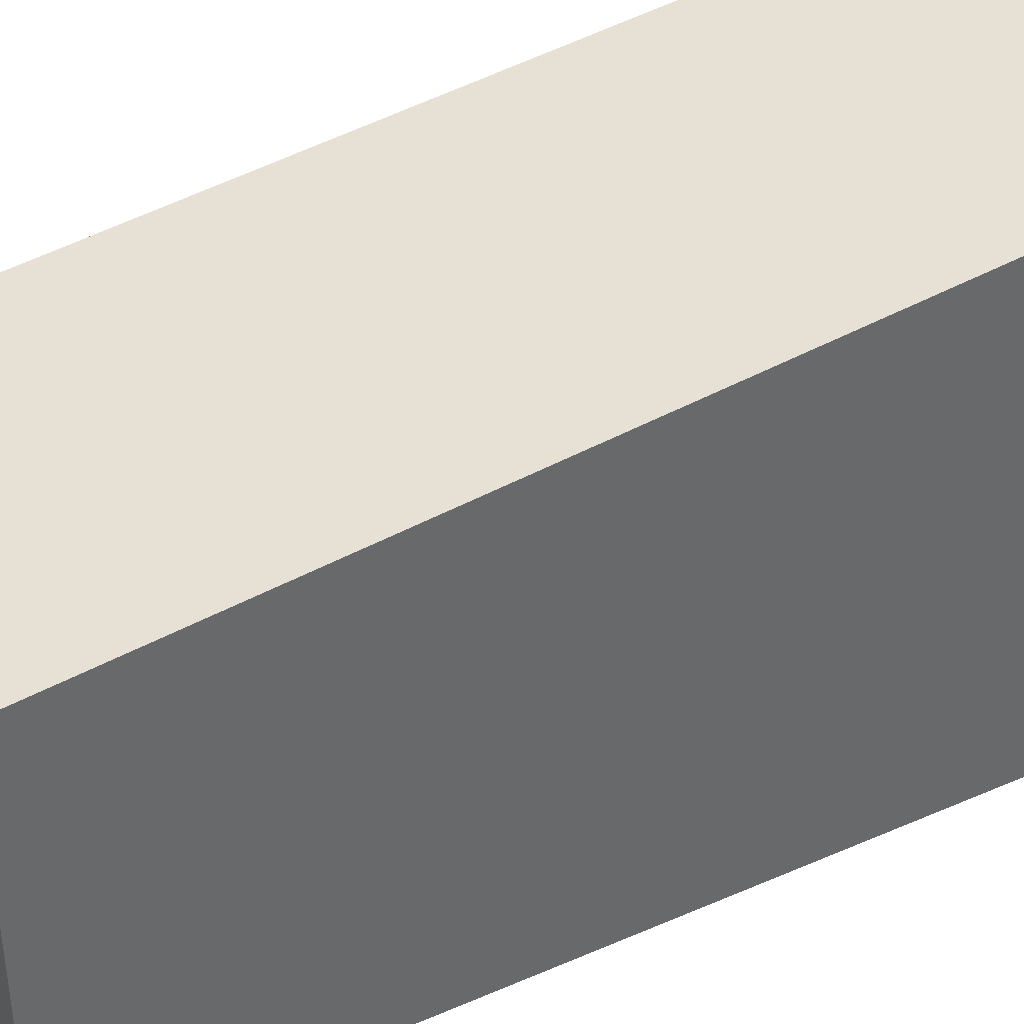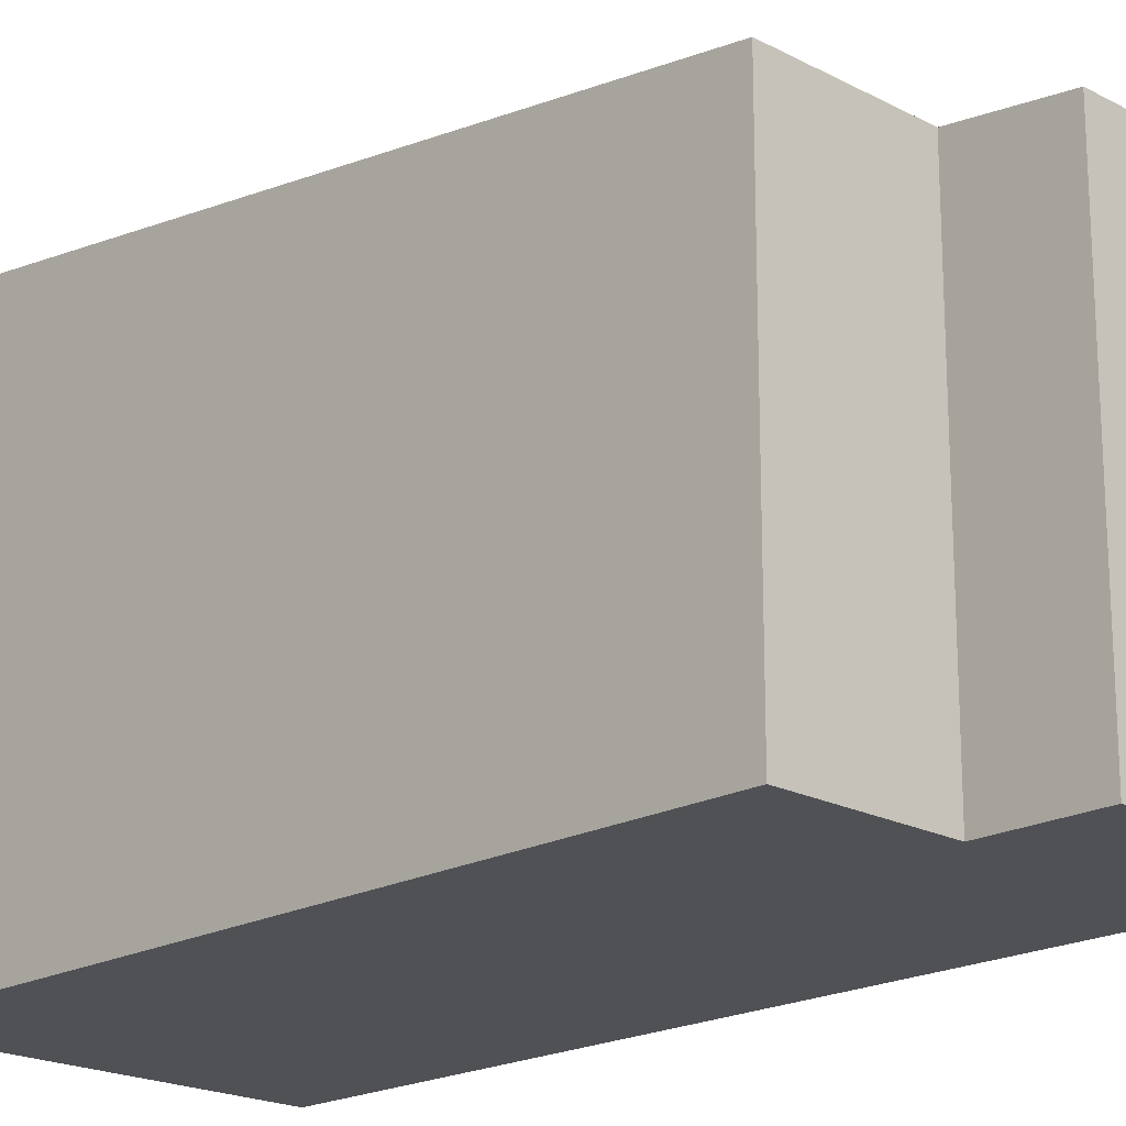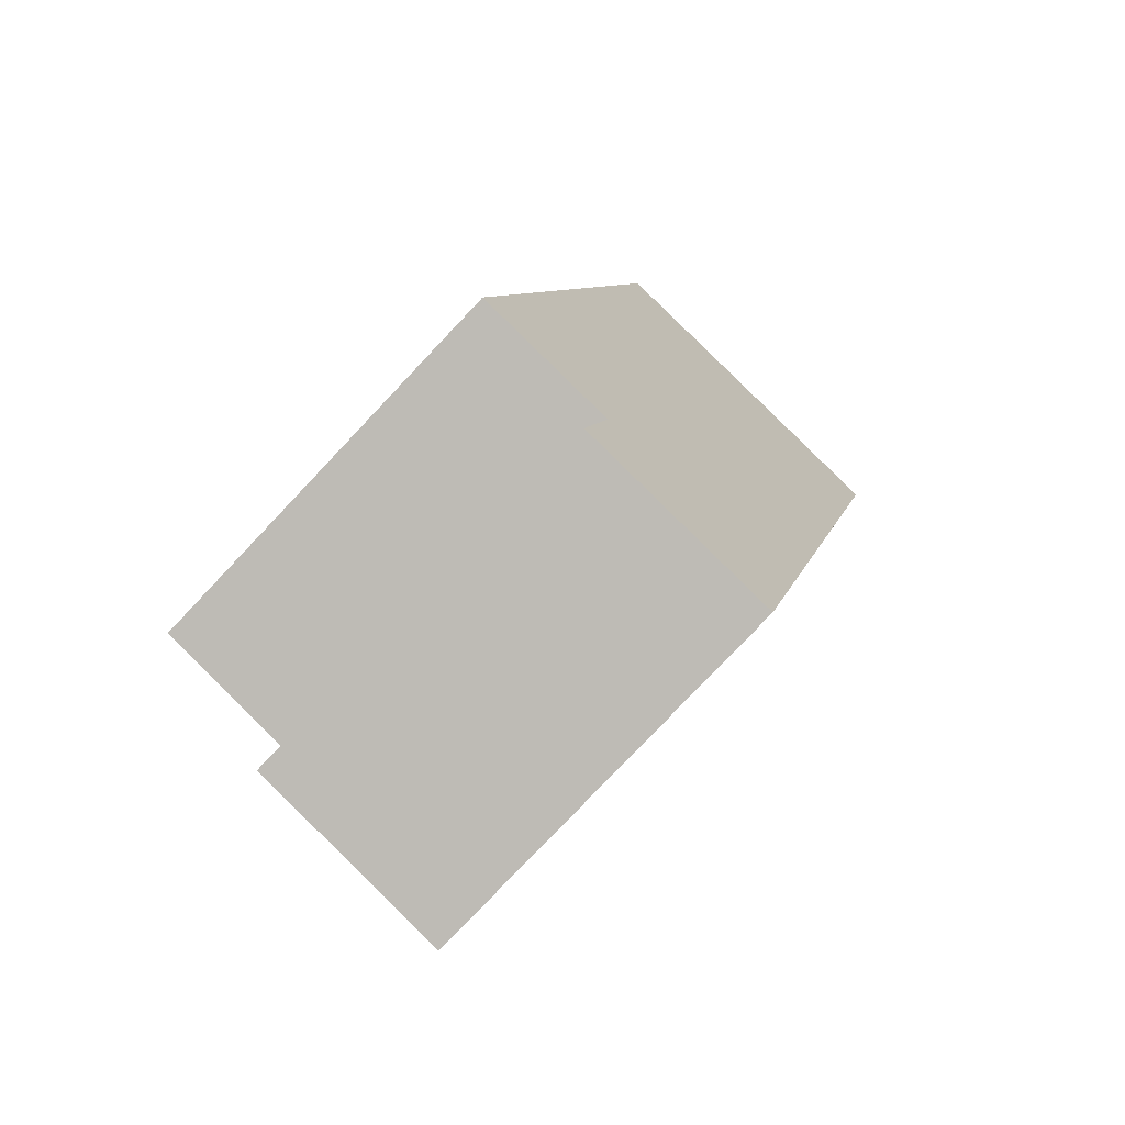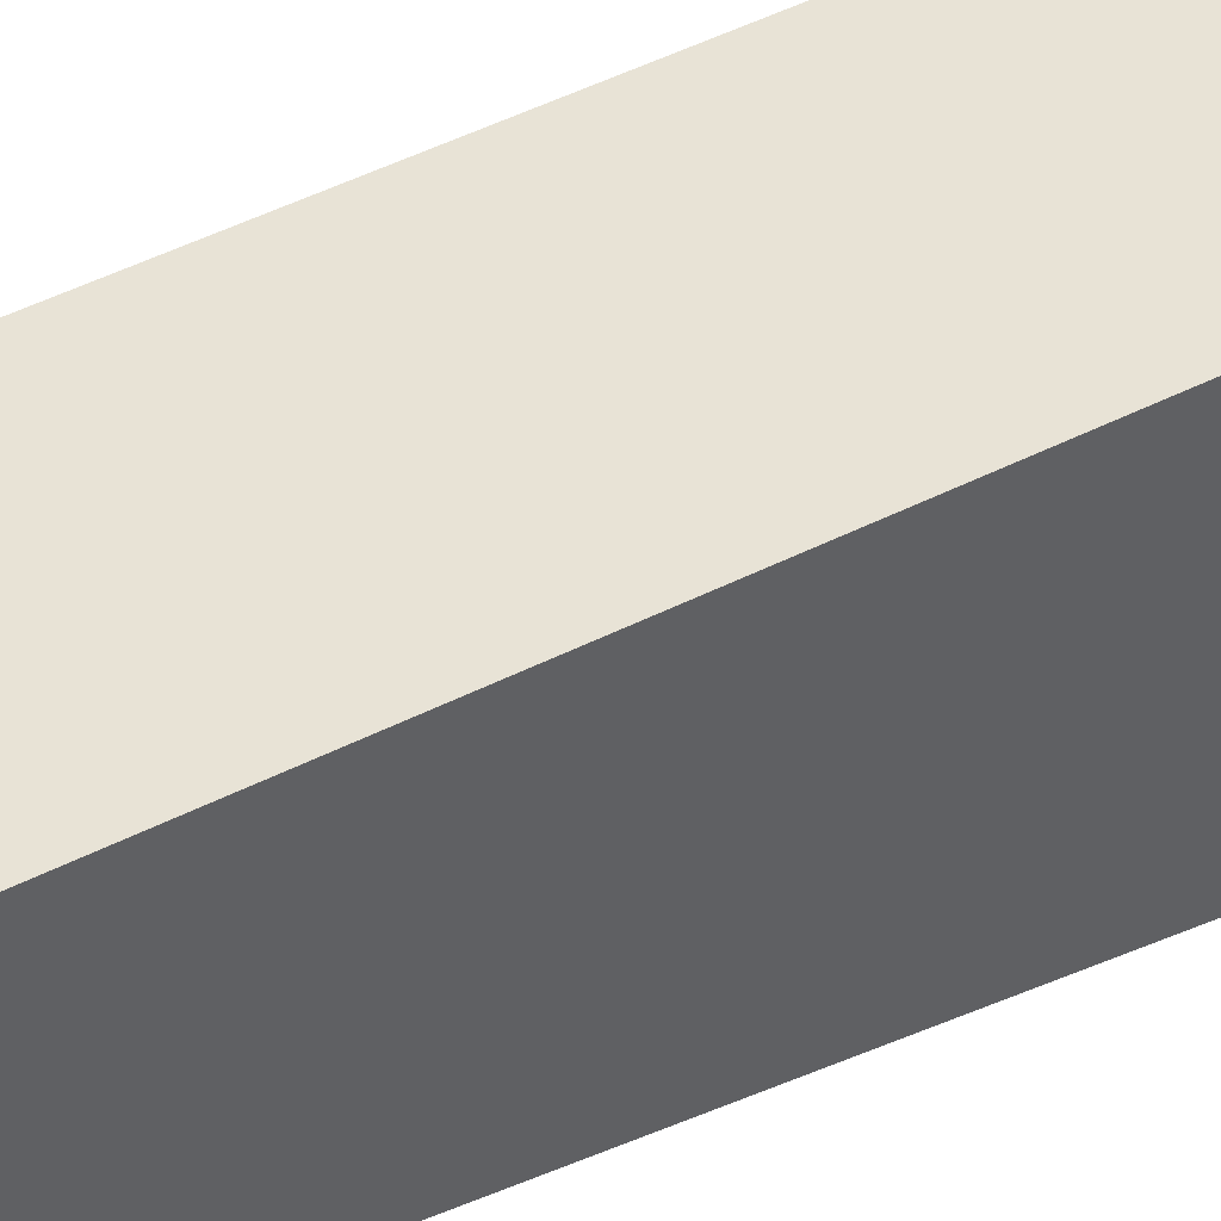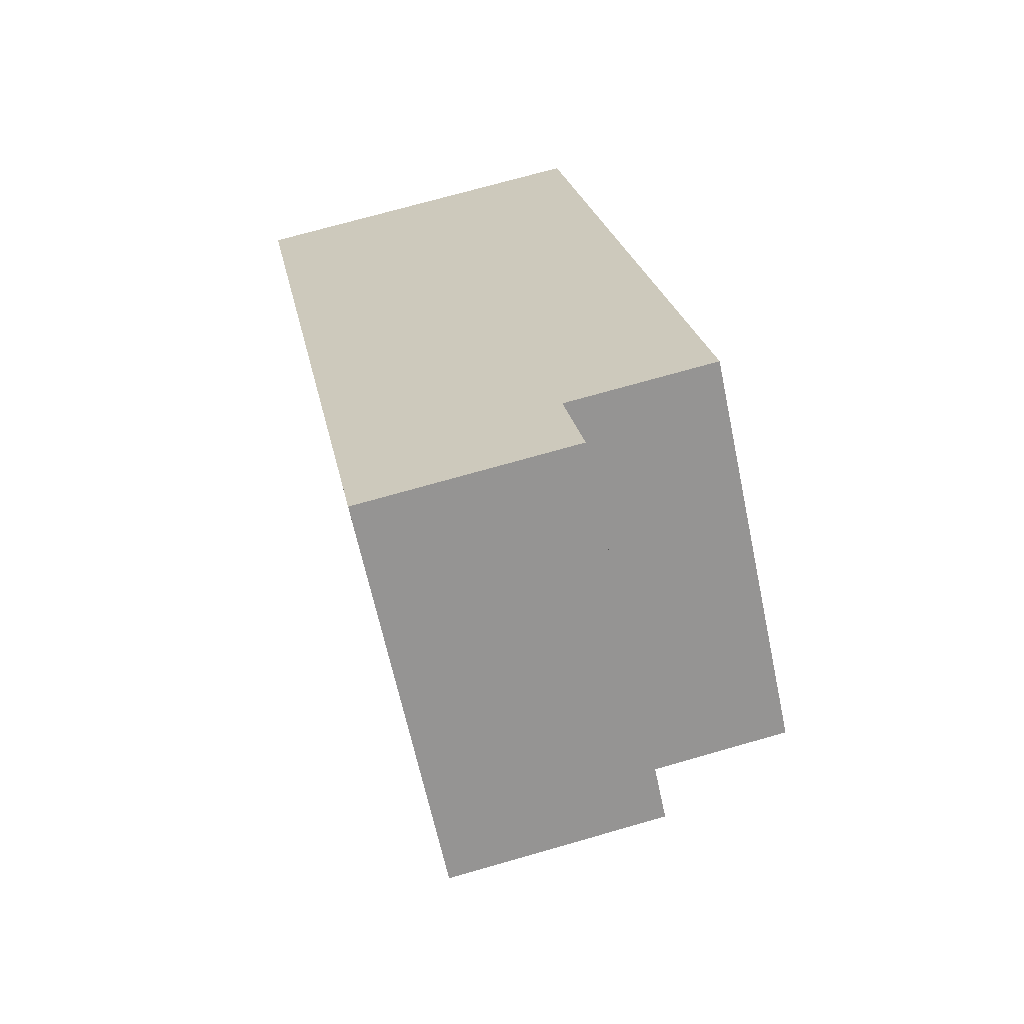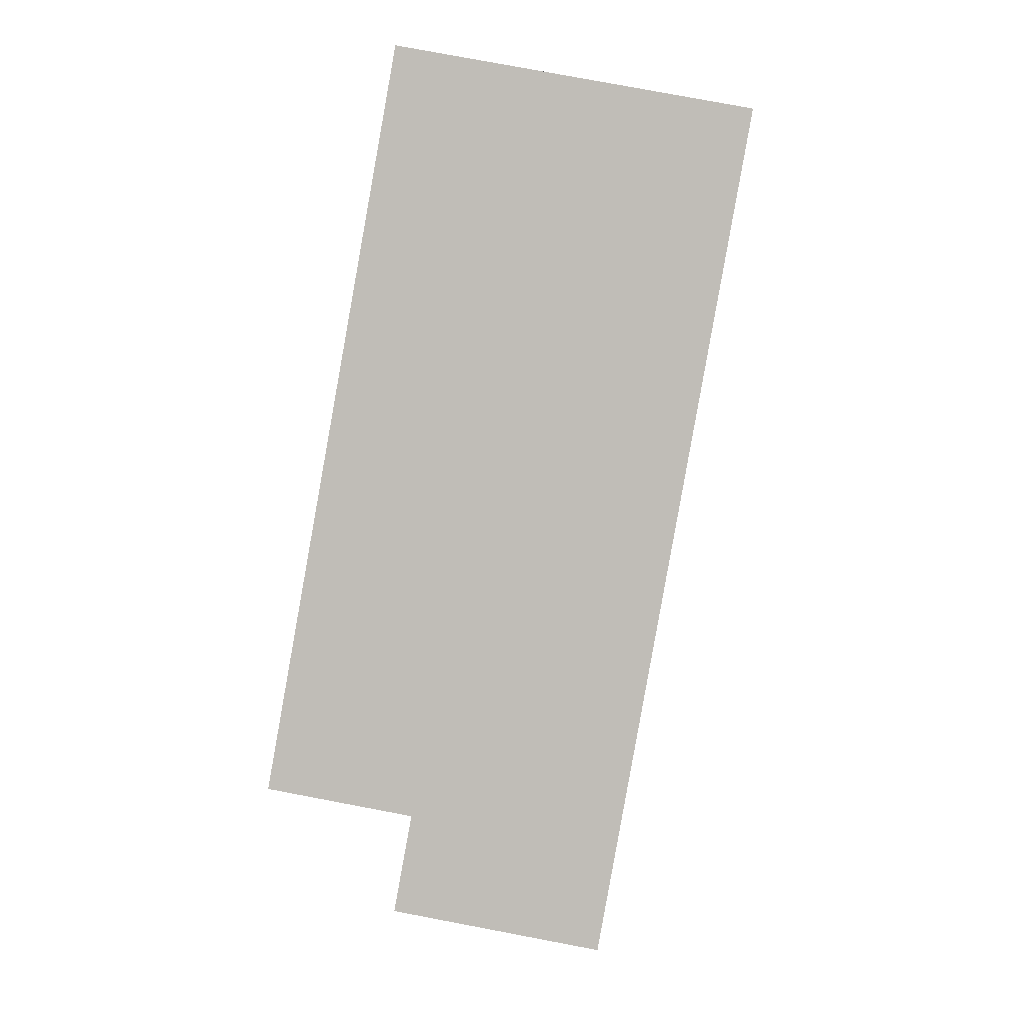
<metadata>
{"format":"obj","ext":"obj","renderer":"f3d","projection":"perspective","resolution":1024,"background":"white","views":[{"elev":40.1,"azim":-128.7,"up":"+Y"},{"elev":-19.7,"azim":124.8,"up":"+Y"},{"elev":-79.4,"azim":136.5,"up":"+Z"},{"elev":47.3,"azim":-125.0,"up":"+Y"},{"elev":-64.6,"azim":11.9,"up":"+Z"},{"elev":-2.5,"azim":-178.4,"up":"+Z"}]}
</metadata>
<code>
v  0 7.389 4.524e-16
v  5.458 5.928 -12.13
v  2.321 5.928 -12.71
v  5.183 6.098 -10.65
v  7.399 6.098 -10.24
v  5.348 7.389 0.997
v  5.458 7.426e-16 -12.13
v  2.321 7.784e-16 -12.71
v  7.399 6.269e-16 -10.24
v  5.183 6.522e-16 -10.65
v  0 0 0
v  5.348 -6.105e-17 0.997
g defaultobject
f 1 2 3
f 2 1 4
f 4 1 5
f 5 1 6
f 7 3 2
f 3 7 8
f 9 4 5
f 4 9 10
f 3 11 1
f 11 3 8
f 11 6 1
f 6 11 12
f 12 5 6
f 5 12 9
f 10 2 4
f 2 10 7
f 7 11 8
f 11 7 10
f 11 10 9
f 11 9 12

</code>
